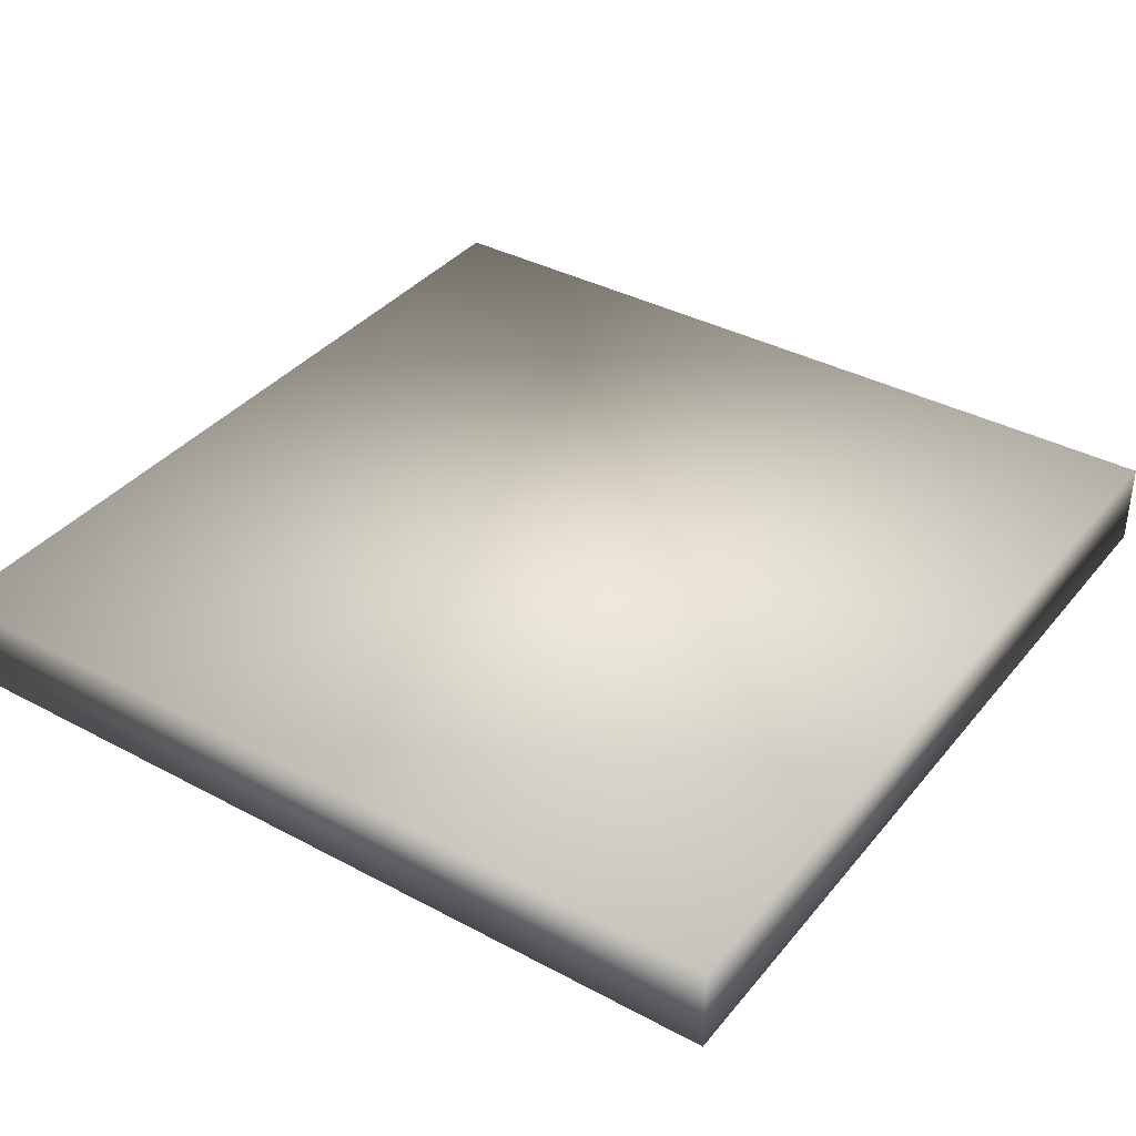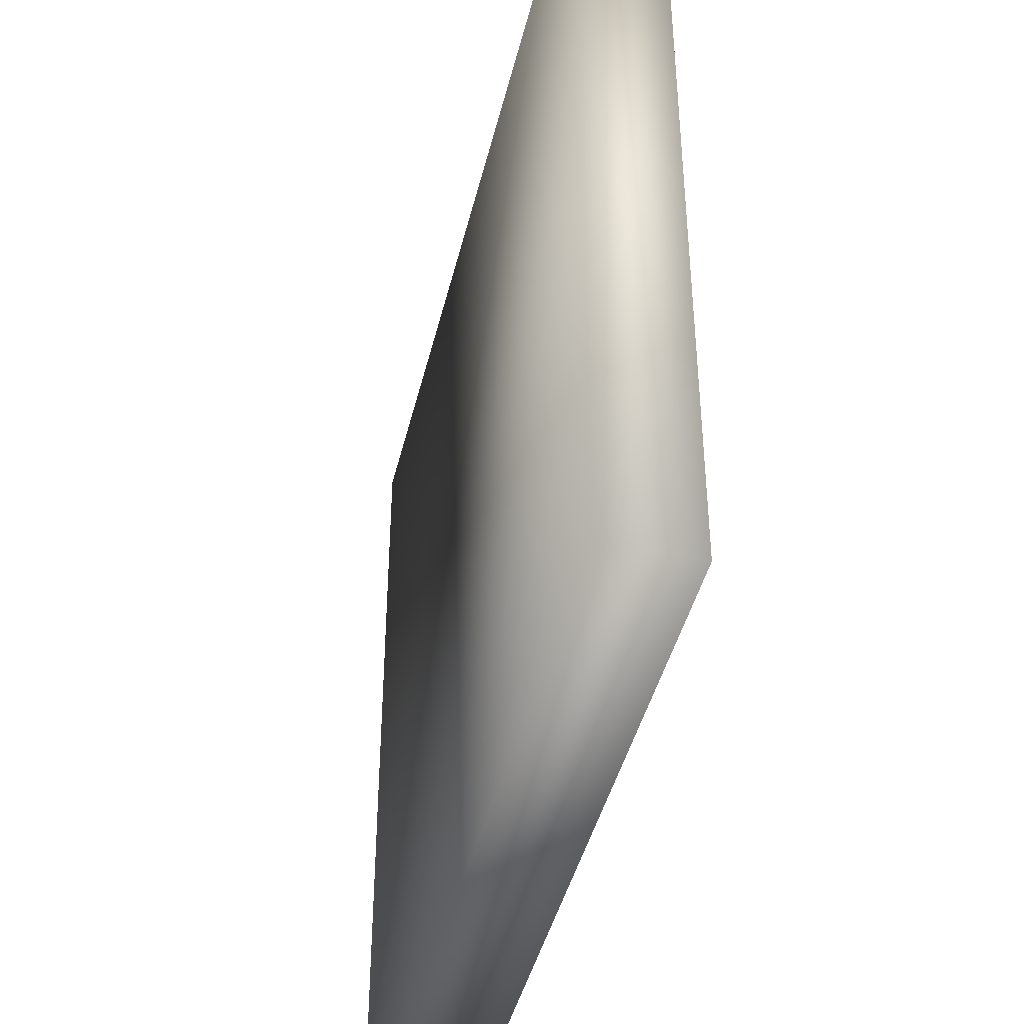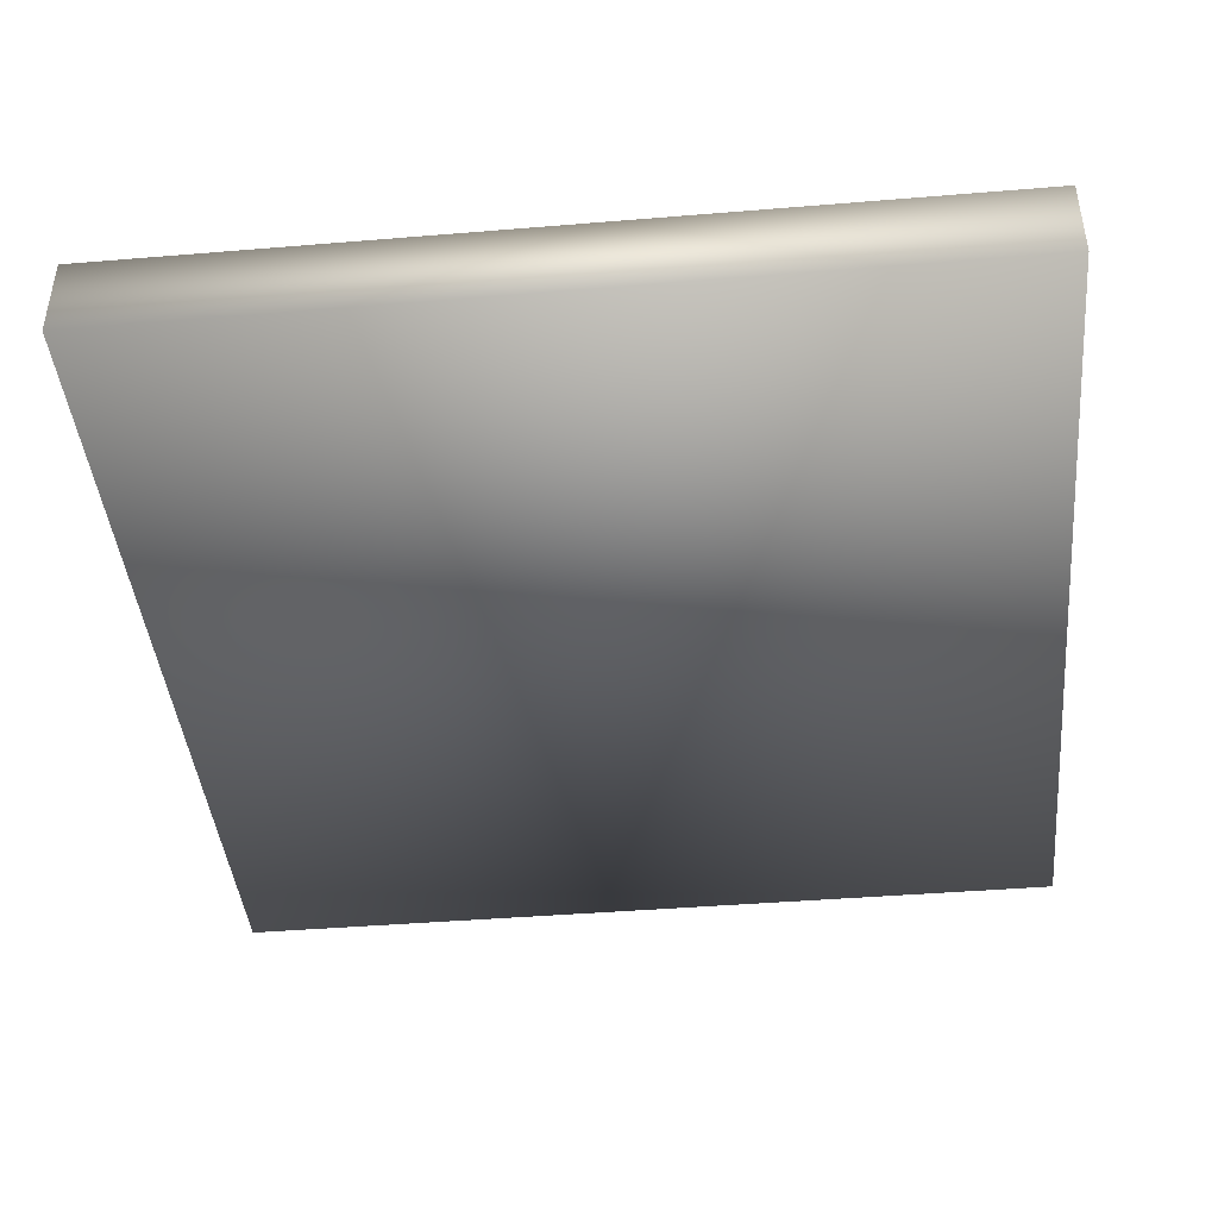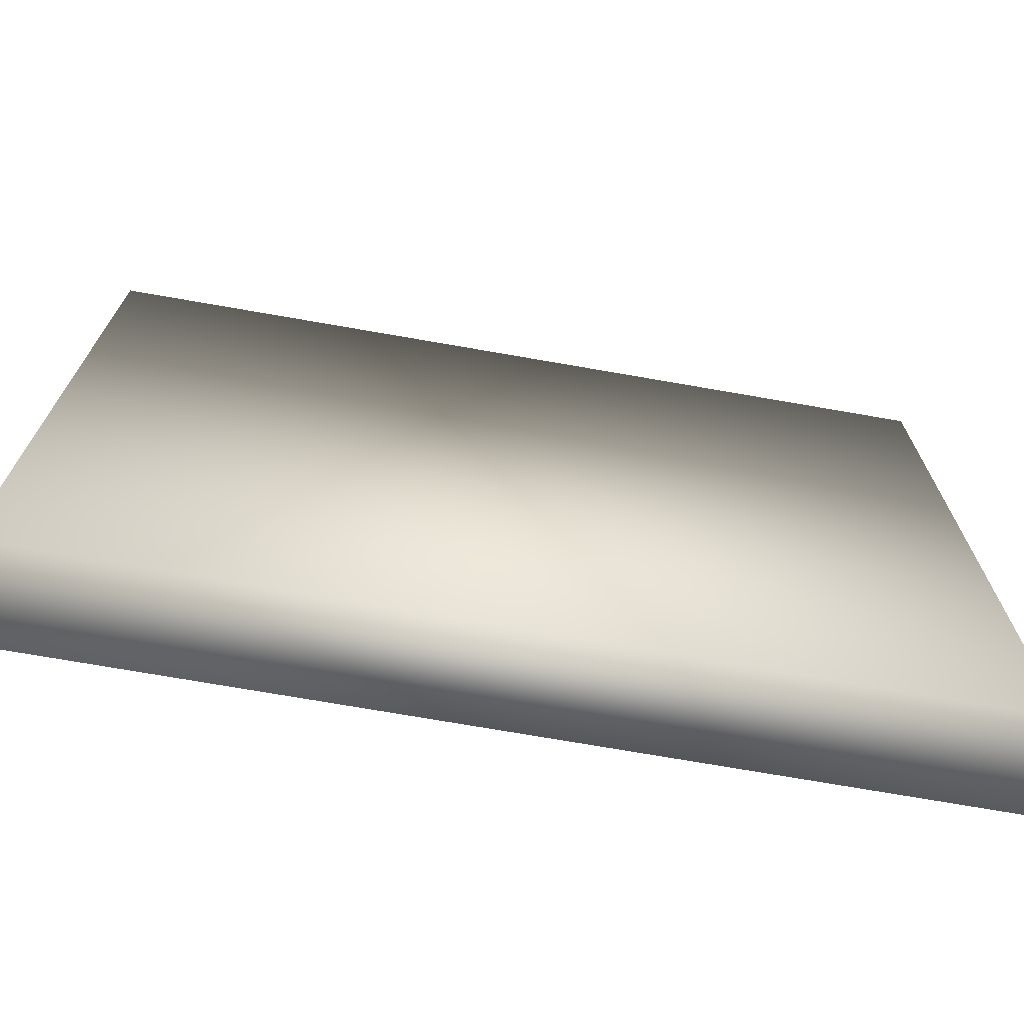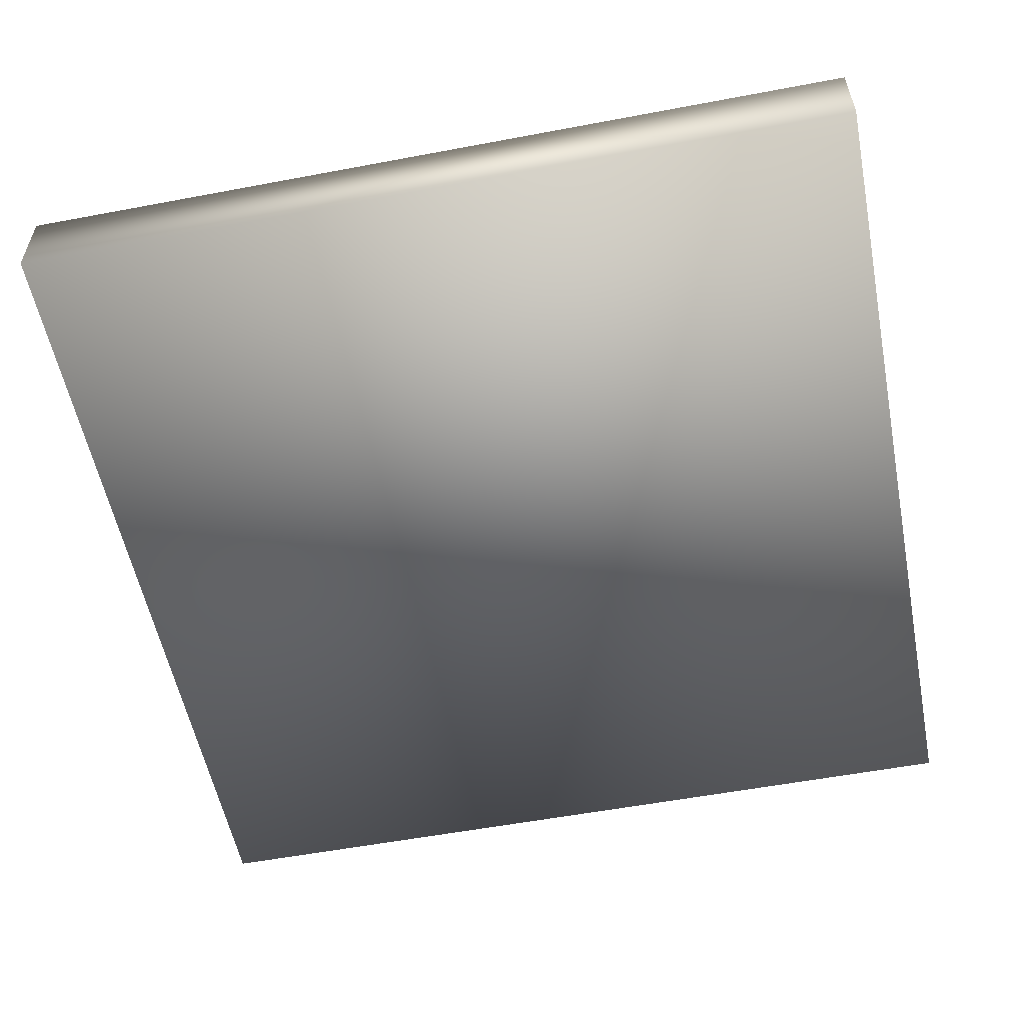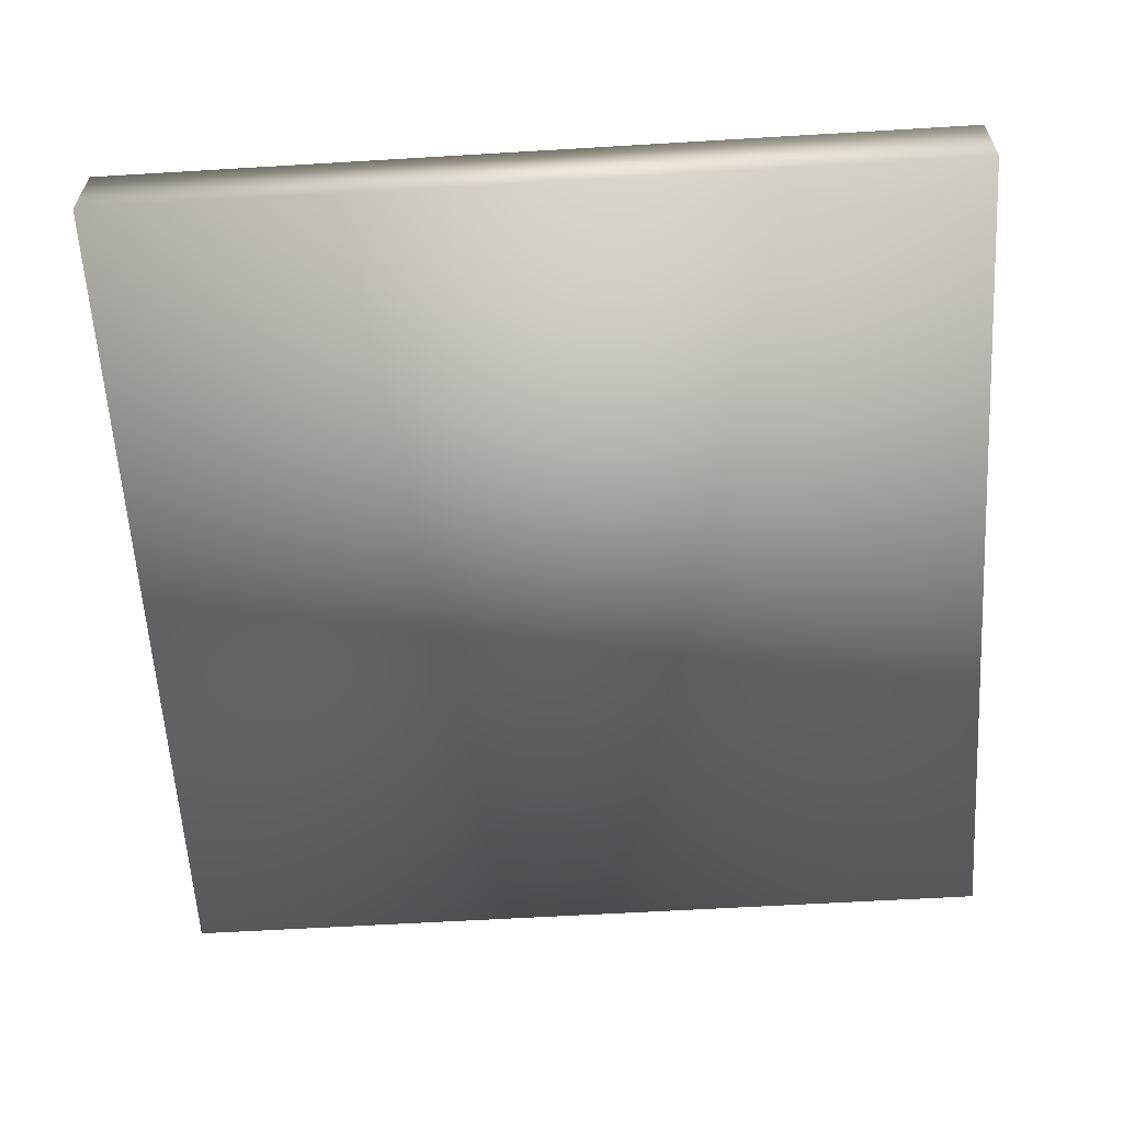
<metadata>
{"format":"obj","ext":"obj","renderer":"f3d","projection":"perspective","resolution":1024,"background":"white","views":[{"elev":37.4,"azim":-145.6,"up":"+Y"},{"elev":-43.1,"azim":76.7,"up":"+Z"},{"elev":-42.8,"azim":-174.4,"up":"+Y"},{"elev":-72.3,"azim":-9.9,"up":"+Z"},{"elev":-55.8,"azim":11.2,"up":"+Y"},{"elev":-60.2,"azim":3.5,"up":"+Y"}]}
</metadata>
<code>
o Box001
v 0 0 0
v 0 2e-06 -10
v 10 2e-06 -10
v 10 0 0
v 0 1 0
v 10 1 0
v 10 1 -10
v 0 1 -10
f 1 2 3 4
f 5 6 7 8
f 1 4 6 5
f 4 3 7 6
f 3 2 8 7
f 2 1 5 8

</code>
